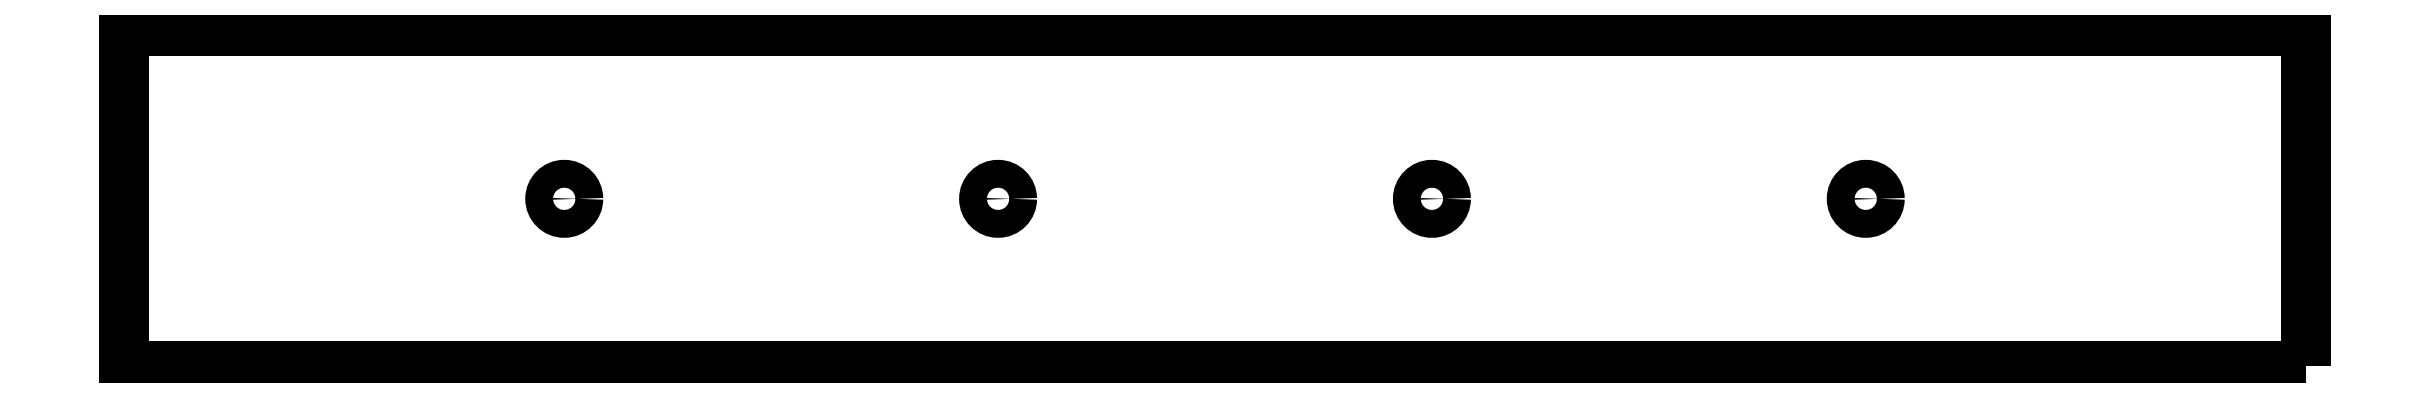
<metadata>
{"format":"dxf","ext":"dxf","renderer":"ezdxf+matplotlib","layout":"modelspace","background":"white","min_lineweight":24,"dpi":150}
</metadata>
<code>
0
SECTION
2
ENTITIES
0
LWPOLYLINE
8
0
90
4
70
1
43
0
10
9.774
20
-4.646e-15
10
-1.05e-13
20
4.021e-15
10
-1.049e-13
20
1.5
10
9.774
20
1.5
0
CIRCLE
8
0
10
7.802
20
0.75
30
0
40
0.0625
210
3.653e-33
220
3.944e-31
230
1
0
CIRCLE
8
0
10
5.859
20
0.75
30
0
40
0.0625
210
3.653e-33
220
3.944e-31
230
1
0
CIRCLE
8
0
10
1.972
20
0.75
30
0
40
0.0625
210
-8.673e-33
220
4.815e-49
230
1
0
CIRCLE
8
0
10
3.915
20
0.75
30
1.748e-16
40
0.0625
210
-8.673e-33
220
4.815e-49
230
1
0
ENDSEC
0
EOF

</code>
